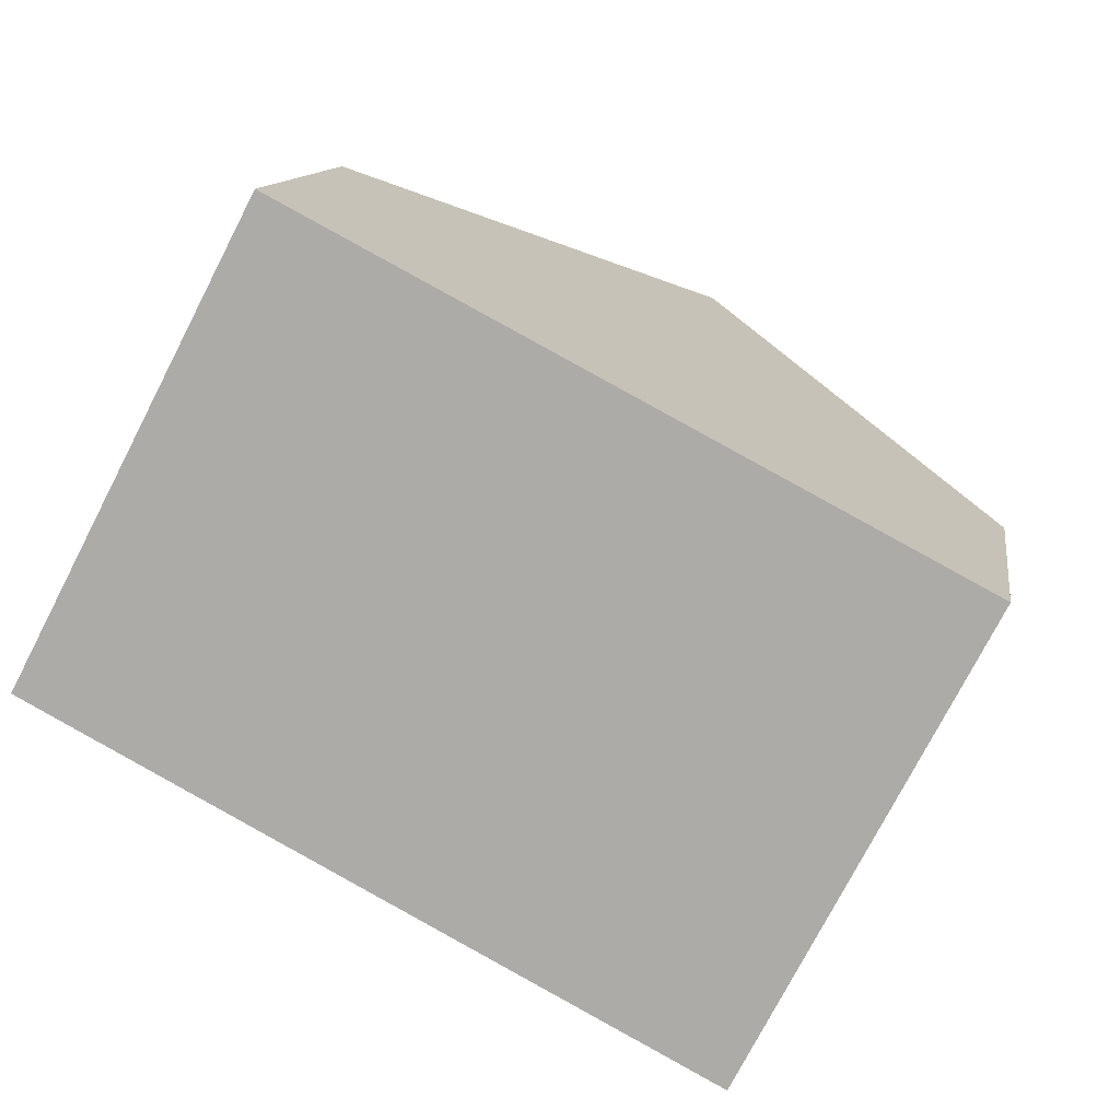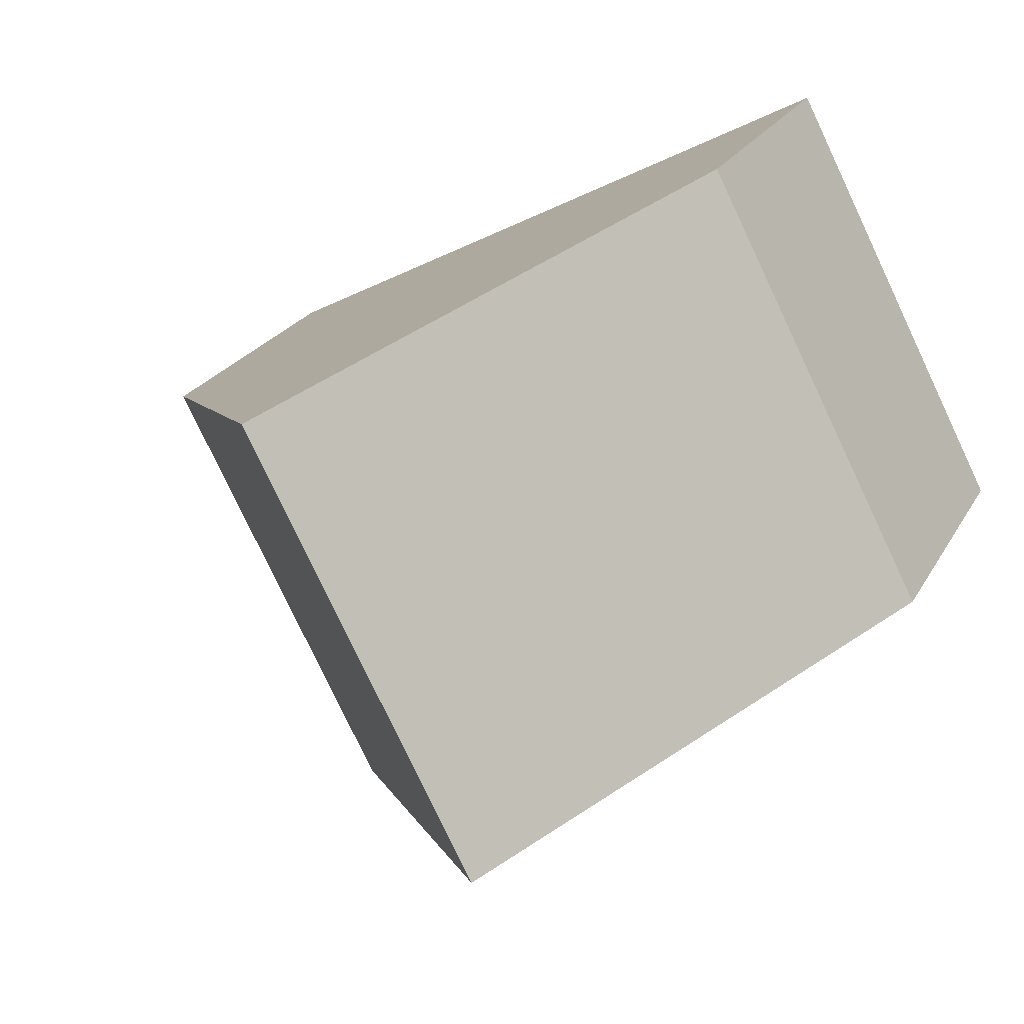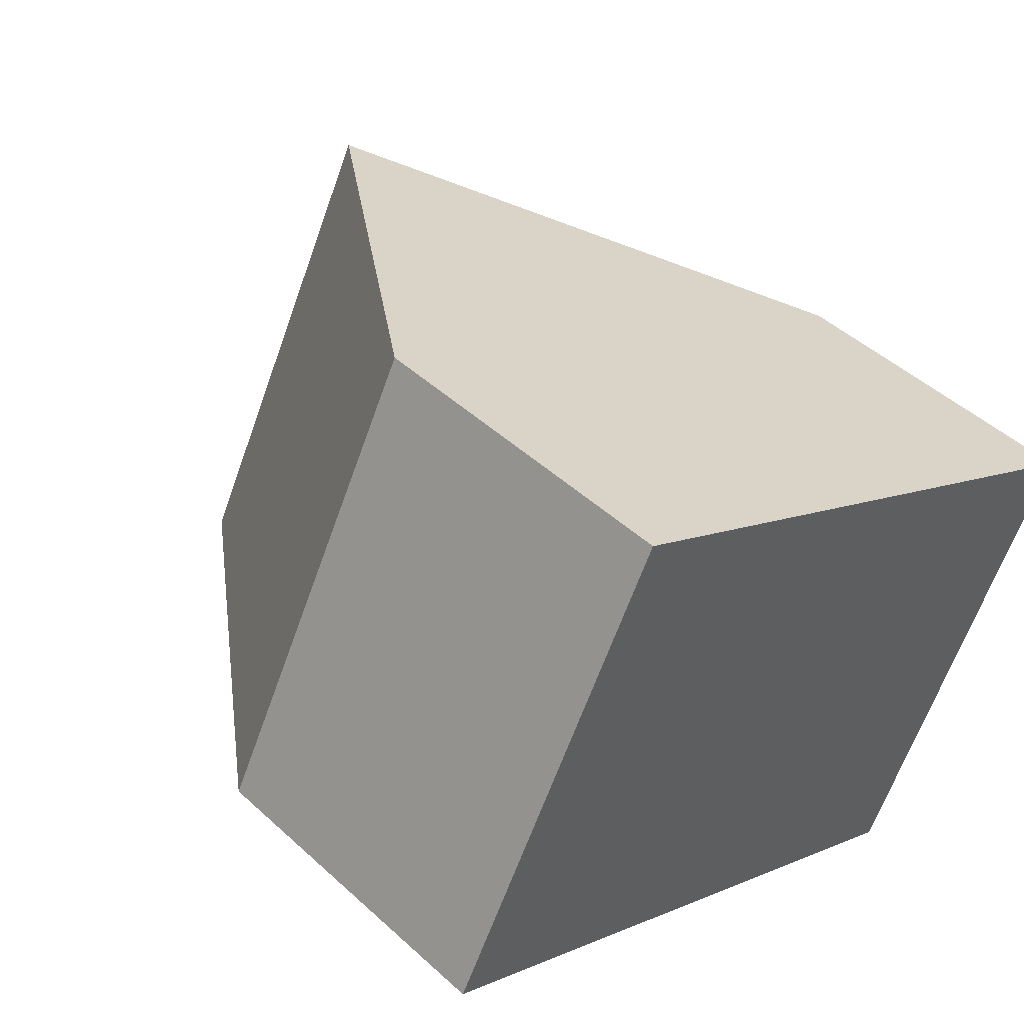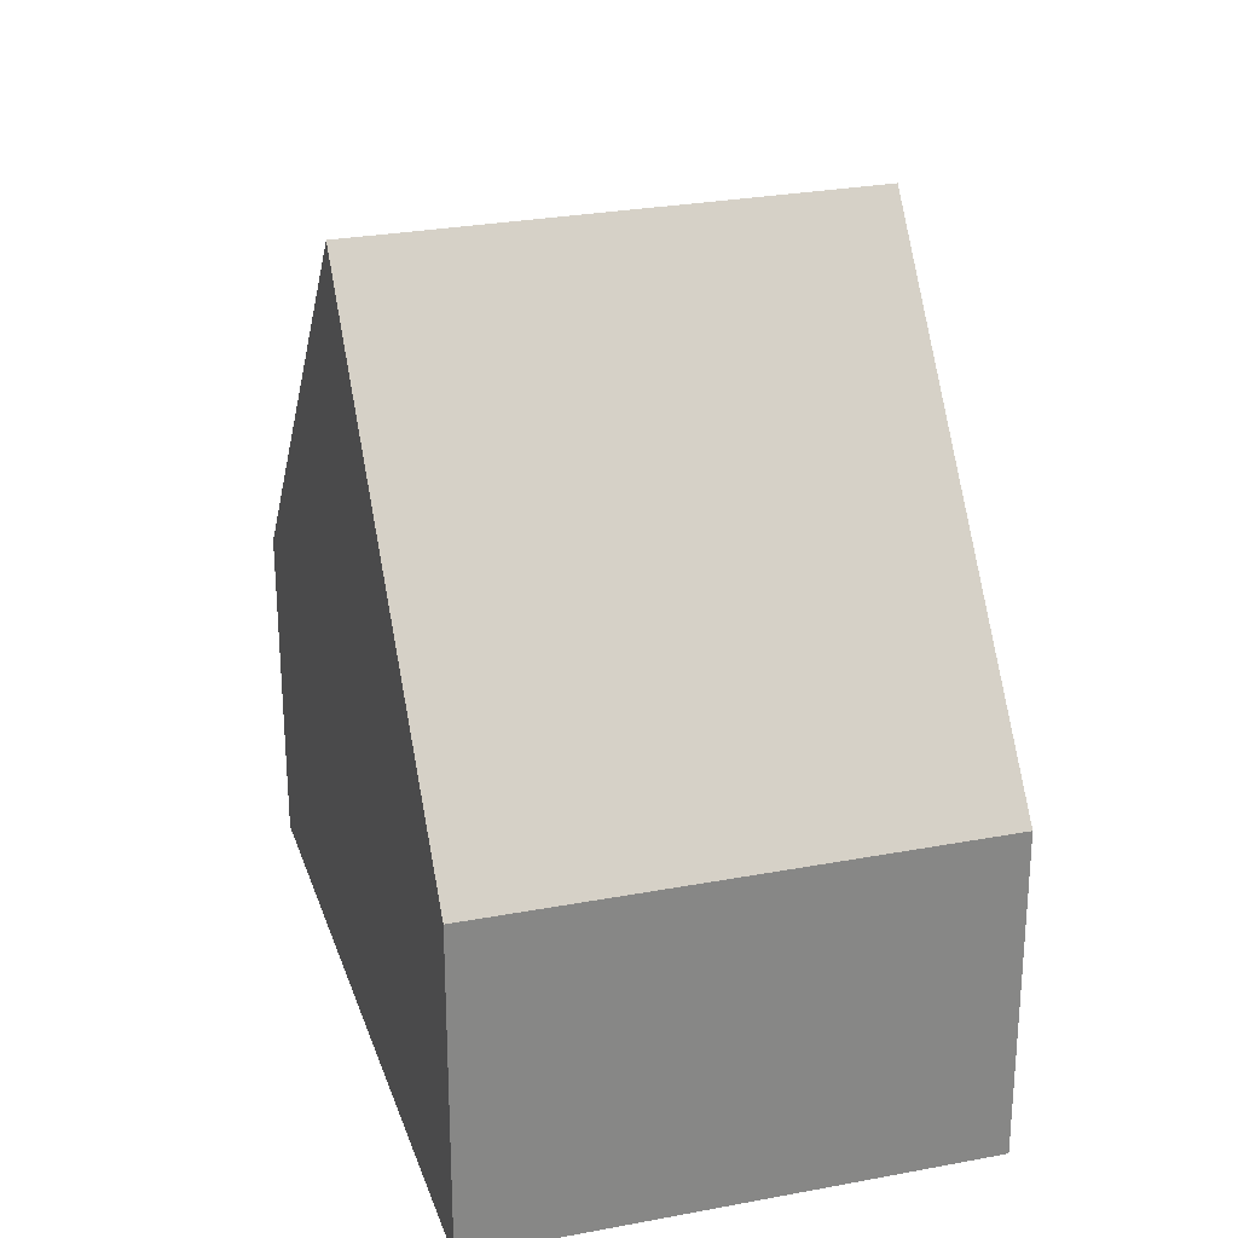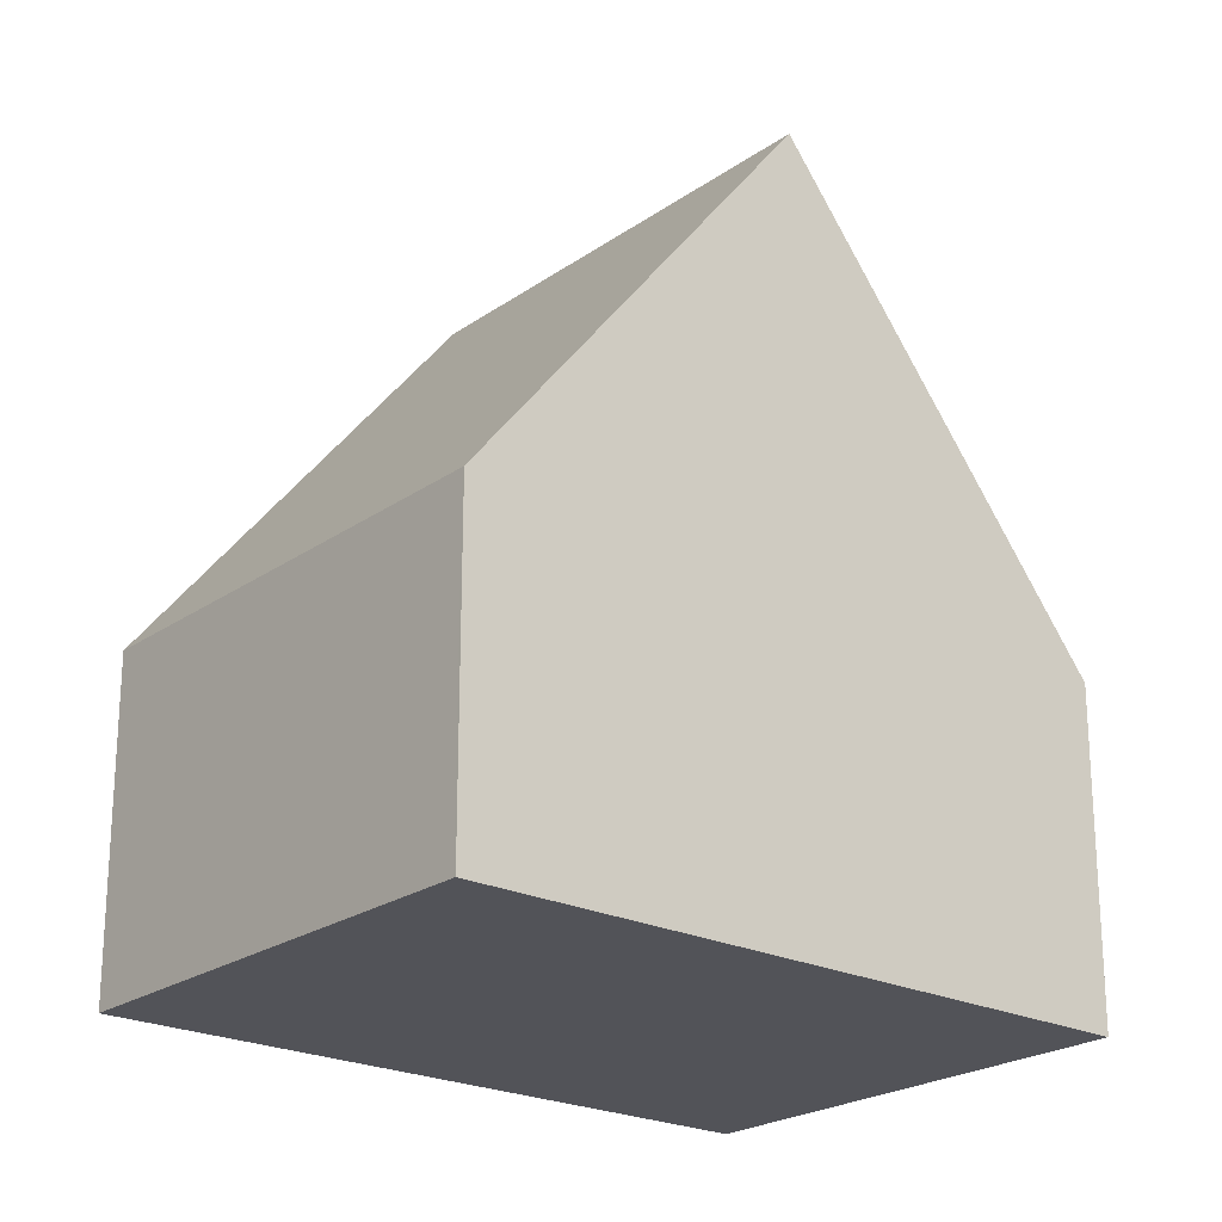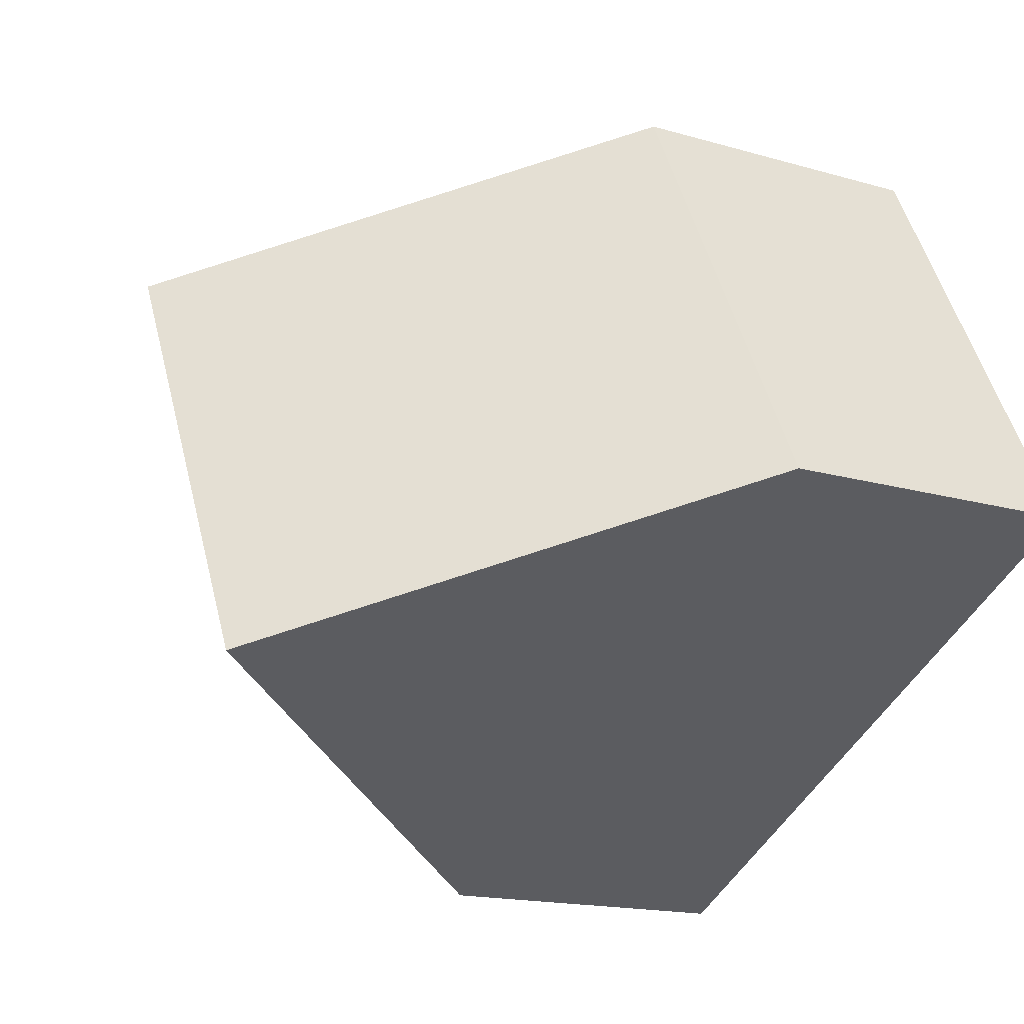
<metadata>
{"format":"obj","ext":"obj","renderer":"f3d","projection":"perspective","resolution":1024,"background":"white","views":[{"elev":11.5,"azim":8.2,"up":"+Z"},{"elev":22.9,"azim":-157.8,"up":"+Z"},{"elev":45.8,"azim":-43.7,"up":"+Z"},{"elev":27.5,"azim":-78.8,"up":"+Y"},{"elev":-22.6,"azim":-12.5,"up":"+Y"},{"elev":-16.0,"azim":-121.3,"up":"+Z"}]}
</metadata>
<code>
v  5.066 12.32 -2.66
v  13.77 5.285 1.67
v  10.14 5.272 -5.323
v  13.8 5.285 1.744
v  8.741 12.32 4.408
v  0.882 6.507 -0.463
v  0 5.283 3.235e-16
v  3.663 5.283 7.044
v  3.678 5.283 7.073
v  0 0 0
v  3.663 -4.313e-16 7.044
v  3.678 -4.331e-16 7.073
v  8.741 -2.699e-16 4.408
v  13.8 -1.068e-16 1.744
v  10.14 3.259e-16 -5.323
v  13.77 -1.023e-16 1.67
v  5.066 1.629e-16 -2.66
v  0.882 2.835e-17 -0.463
g defaultobject
f 1 2 3
f 2 1 4
f 4 1 5
f 6 5 1
f 5 6 7
f 5 7 8
f 5 8 9
f 10 8 7
f 8 10 11
f 8 11 9
f 9 11 12
f 9 4 5
f 4 9 12
f 4 12 13
f 4 13 14
f 14 2 4
f 2 14 3
f 3 14 15
f 15 14 16
f 15 1 3
f 1 15 6
f 6 15 17
f 6 17 18
f 6 18 7
f 7 18 10
f 13 16 14
f 16 13 15
f 15 13 12
f 15 12 17
f 17 12 11
f 17 11 18
f 18 11 10

</code>
